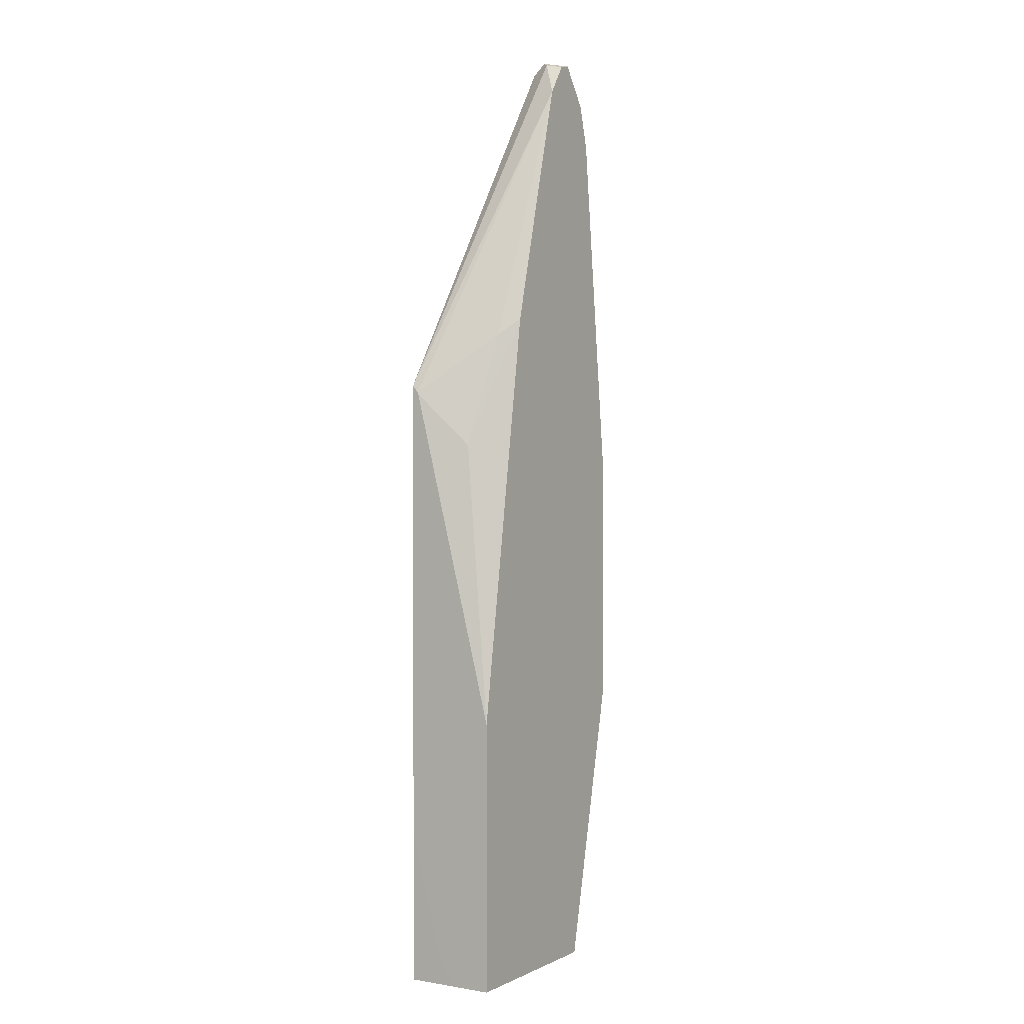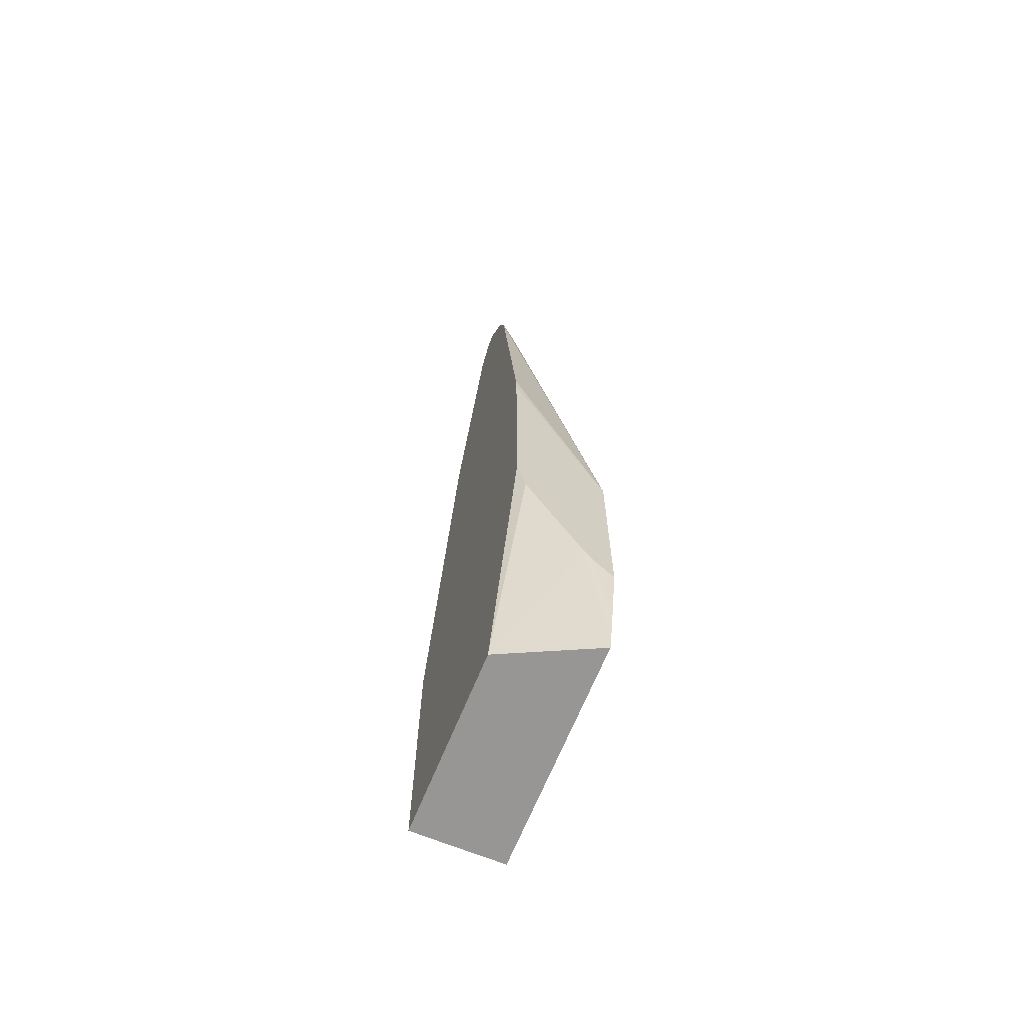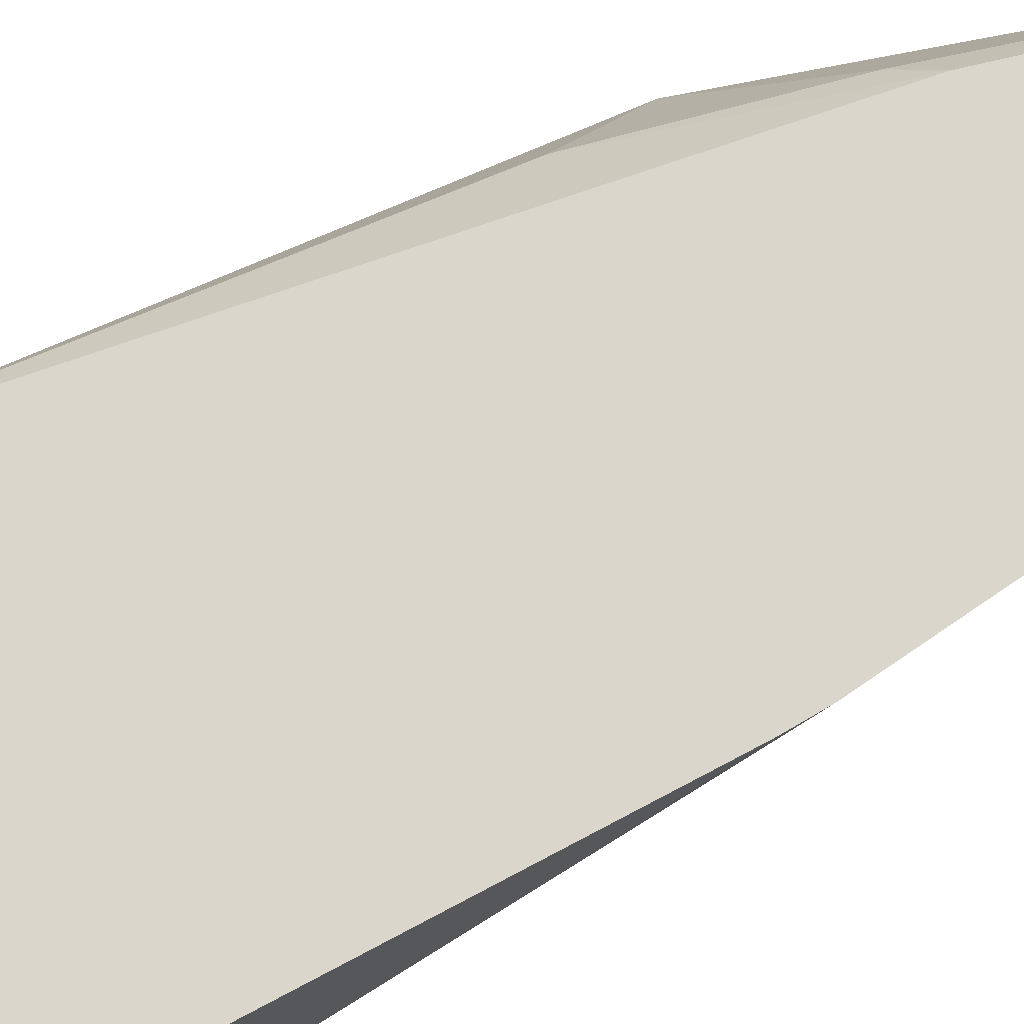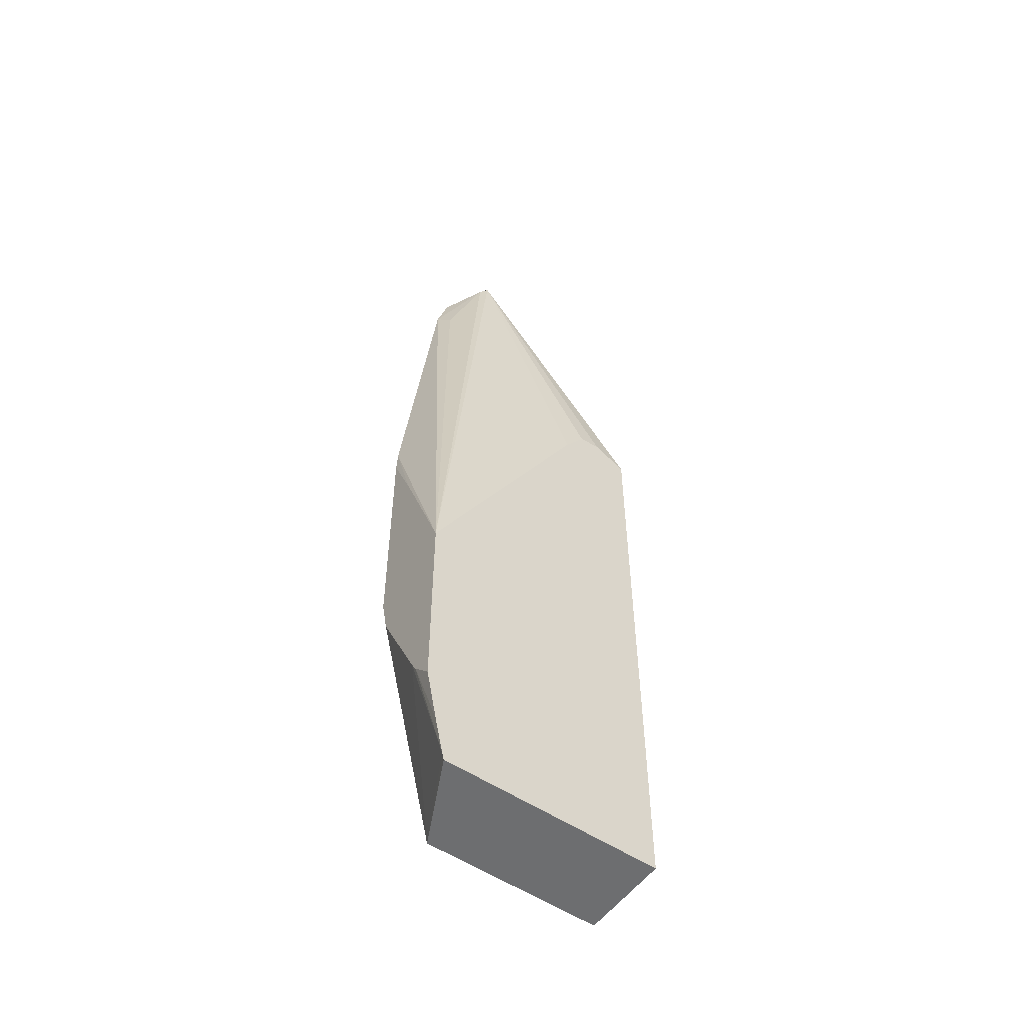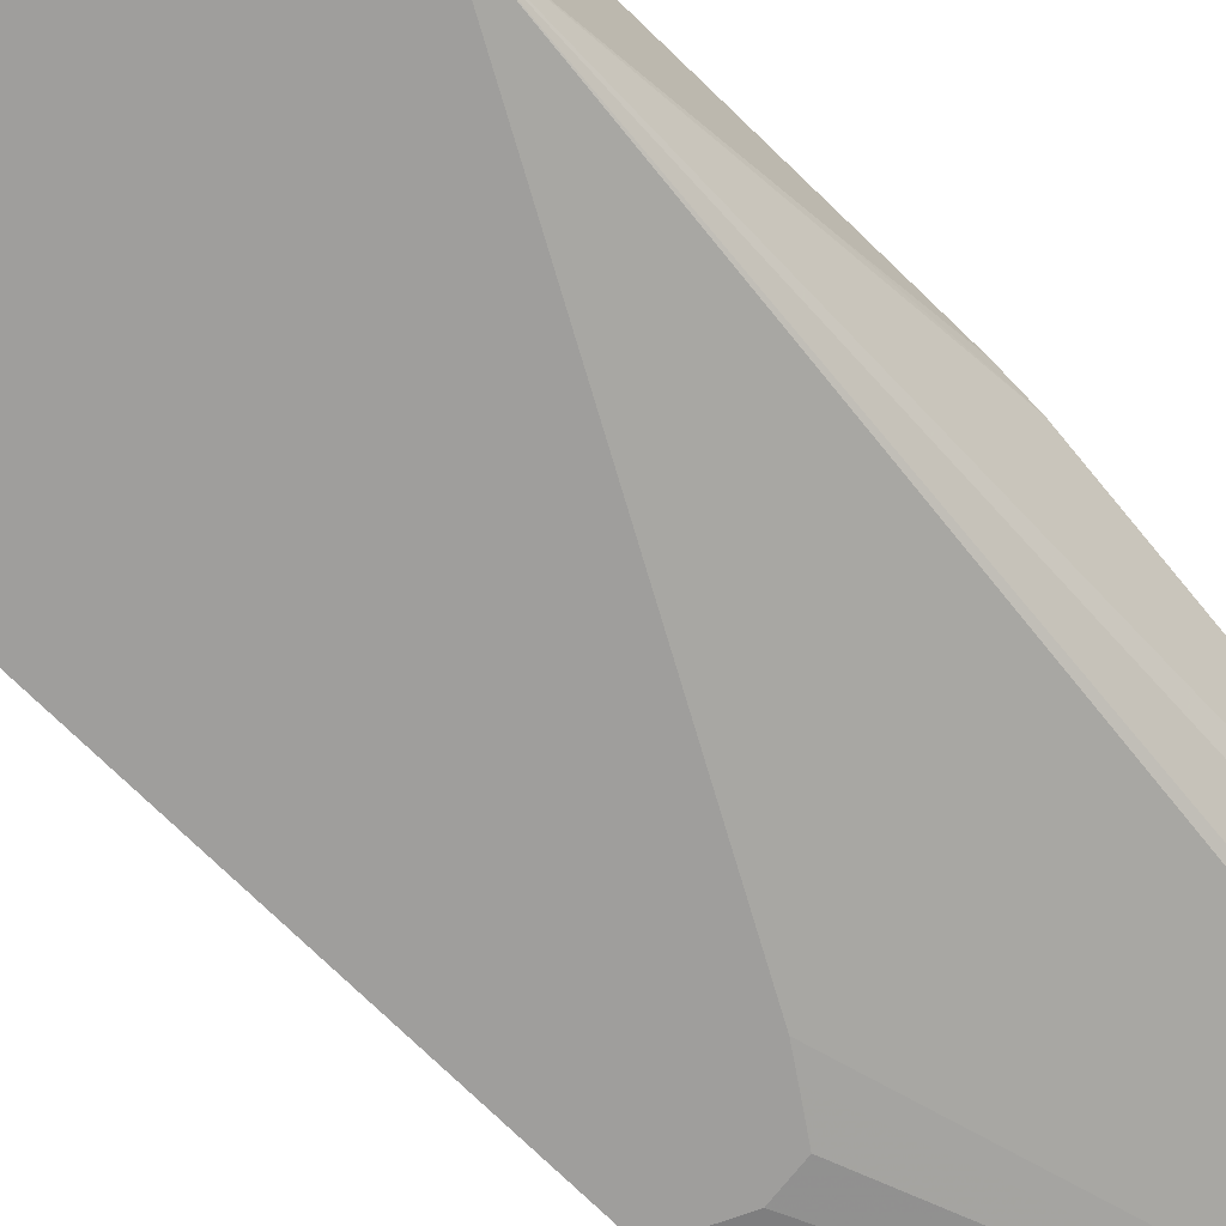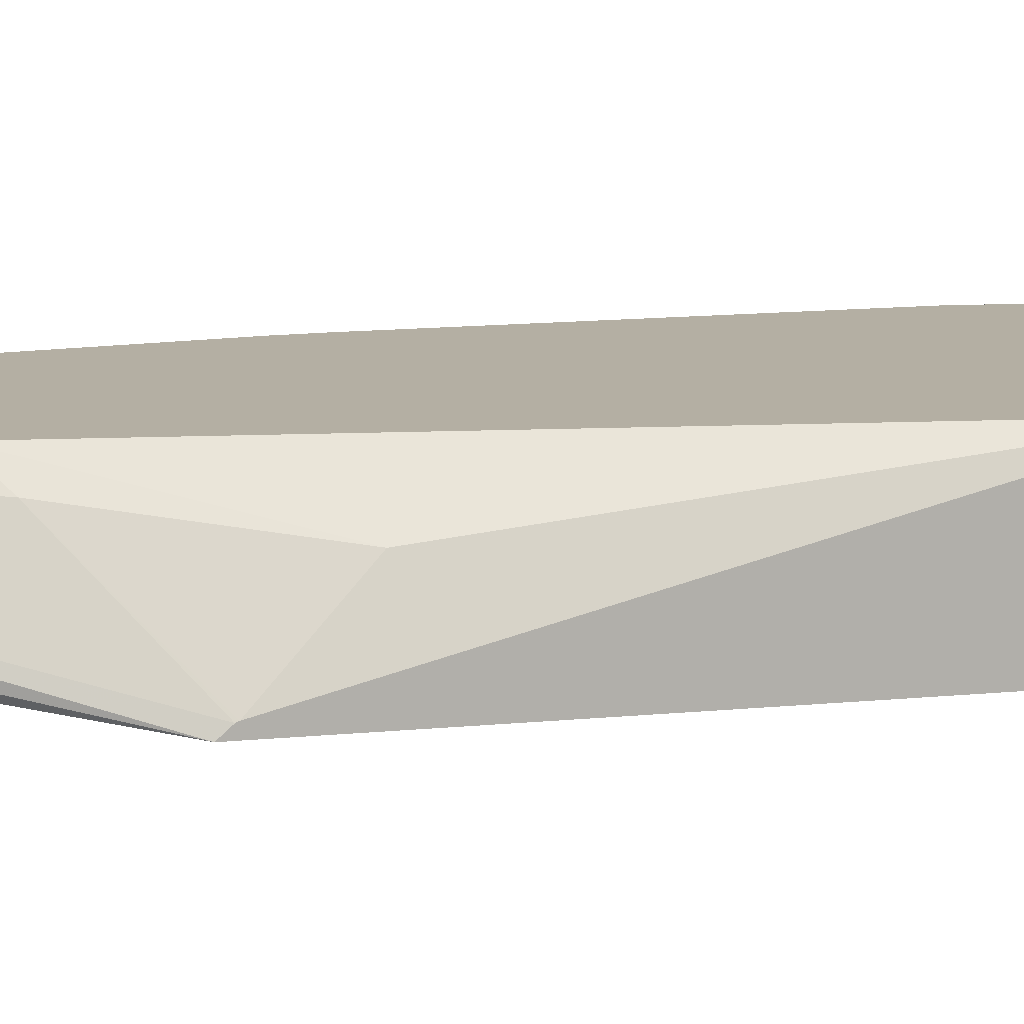
<metadata>
{"format":"obj","ext":"obj","renderer":"f3d","projection":"perspective","resolution":1024,"background":"white","views":[{"elev":1.4,"azim":121.6,"up":"+Z"},{"elev":-68.0,"azim":-112.3,"up":"+Z"},{"elev":73.6,"azim":-118.2,"up":"+Y"},{"elev":-54.3,"azim":-35.5,"up":"+Z"},{"elev":-71.0,"azim":-134.6,"up":"+Y"},{"elev":11.2,"azim":74.7,"up":"+Y"}]}
</metadata>
<code>
v 0.1318 0.3663 0.5249
v 0.1318 0.3706 0.5199
v 0.03603 0.4321 0.7561
v 0.03602 0.4321 0.7561
v 0.02402 0.4201 0.7801
v 0.01802 0.4051 0.7741
v 0.107 0.3663 0.5369
v 0.1318 0.3663 0.1867
v 0.1318 0.371 0.5188
v 0.09602 0.4201 0.5641
v 0.0216 0.4321 0.7778
v 0.08401 0.4321 0.5761
v 0.01802 0.4141 0.7832
v 0.07532 0.3663 0.5127
v 0.08156 0.3663 0.5216
v 0.09105 0.3663 0.5351
v 0.01201 0.4081 0.7682
v -0.04703 0.3663 0.2931
v 0.1316 0.3663 0.07296
v 0.1318 0.392 0.08701
v 0.12 0.4081 0.4801
v 0.1318 0.4321 0.2726
v 0.01201 0.4321 0.7801
v 0.01201 0.4321 0.7801
v -0.009002 0.4321 0.7516
v -0.018 0.4321 0.7201
v -0.012 0.4201 0.7081
v -0.04703 0.3663 0.1443
v -0.0463 0.4321 0.4707
v -0.04703 0.4106 0.4034
v -0.03199 0.3663 0.07296
v 0.1318 0.4067 0.07296
v 0.1318 0.4321 0.07296
v -0.009002 0.4321 0.7516
v -0.04703 0.3816 0.1618
v -0.03935 0.3663 0.106
v -0.04703 0.4321 0.453
v -0.03337 0.3663 0.07825
v 1.582e-05 0.4321 0.07296
v 0.02138 0.4321 0.07296
v -0.04703 0.3862 0.1696
v -0.04703 0.4321 0.2985
v 1.582e-05 0.4321 0.1081
v -0.04703 0.4222 0.2416
v -0.04703 0.4259 0.249
v -0.04703 0.4321 0.2771
f 18 45 44
f 18 27 26
f 18 46 45
f 18 42 46
f 18 37 42
f 18 30 37
f 18 29 30
f 18 26 29
f 17 26 27
f 10 21 12
f 13 25 17
f 13 24 25
f 13 23 24
f 12 21 22
f 11 23 13
f 9 22 21
f 9 21 10
f 18 44 41
f 17 25 26
f 18 41 35
f 38 41 39
f 19 31 39
f 39 42 43
f 39 46 42
f 39 45 46
f 39 44 45
f 39 41 44
f 39 43 40
f 8 19 20
f 35 38 36
f 35 41 38
f 31 38 39
f 29 37 30
f 28 35 36
f 25 34 26
f 23 25 24
f 23 34 25
f 19 32 20
f 19 33 32
f 19 40 33
f 19 39 40
f 18 35 28
f 6 18 14
f 17 27 18
f 6 13 17
f 1 33 22
f 1 32 33
f 1 20 32
f 1 8 20
f 1 19 8
f 1 31 19
f 1 38 31
f 1 36 38
f 1 28 36
f 1 18 28
f 1 15 14
f 1 16 15
f 1 7 16
f 1 6 7
f 1 5 6
f 1 4 5
f 1 3 4
f 1 2 3
f 6 17 18
f 1 22 9
f 1 9 2
f 1 14 18
f 2 10 3
f 6 16 7
f 2 9 10
f 6 15 16
f 6 14 15
f 5 13 6
f 5 11 13
f 3 23 11
f 3 34 23
f 3 26 34
f 3 29 26
f 4 11 5
f 3 42 37
f 3 43 42
f 3 40 43
f 3 33 40
f 3 22 33
f 3 12 22
f 3 37 29
f 3 10 12
f 3 11 4

</code>
